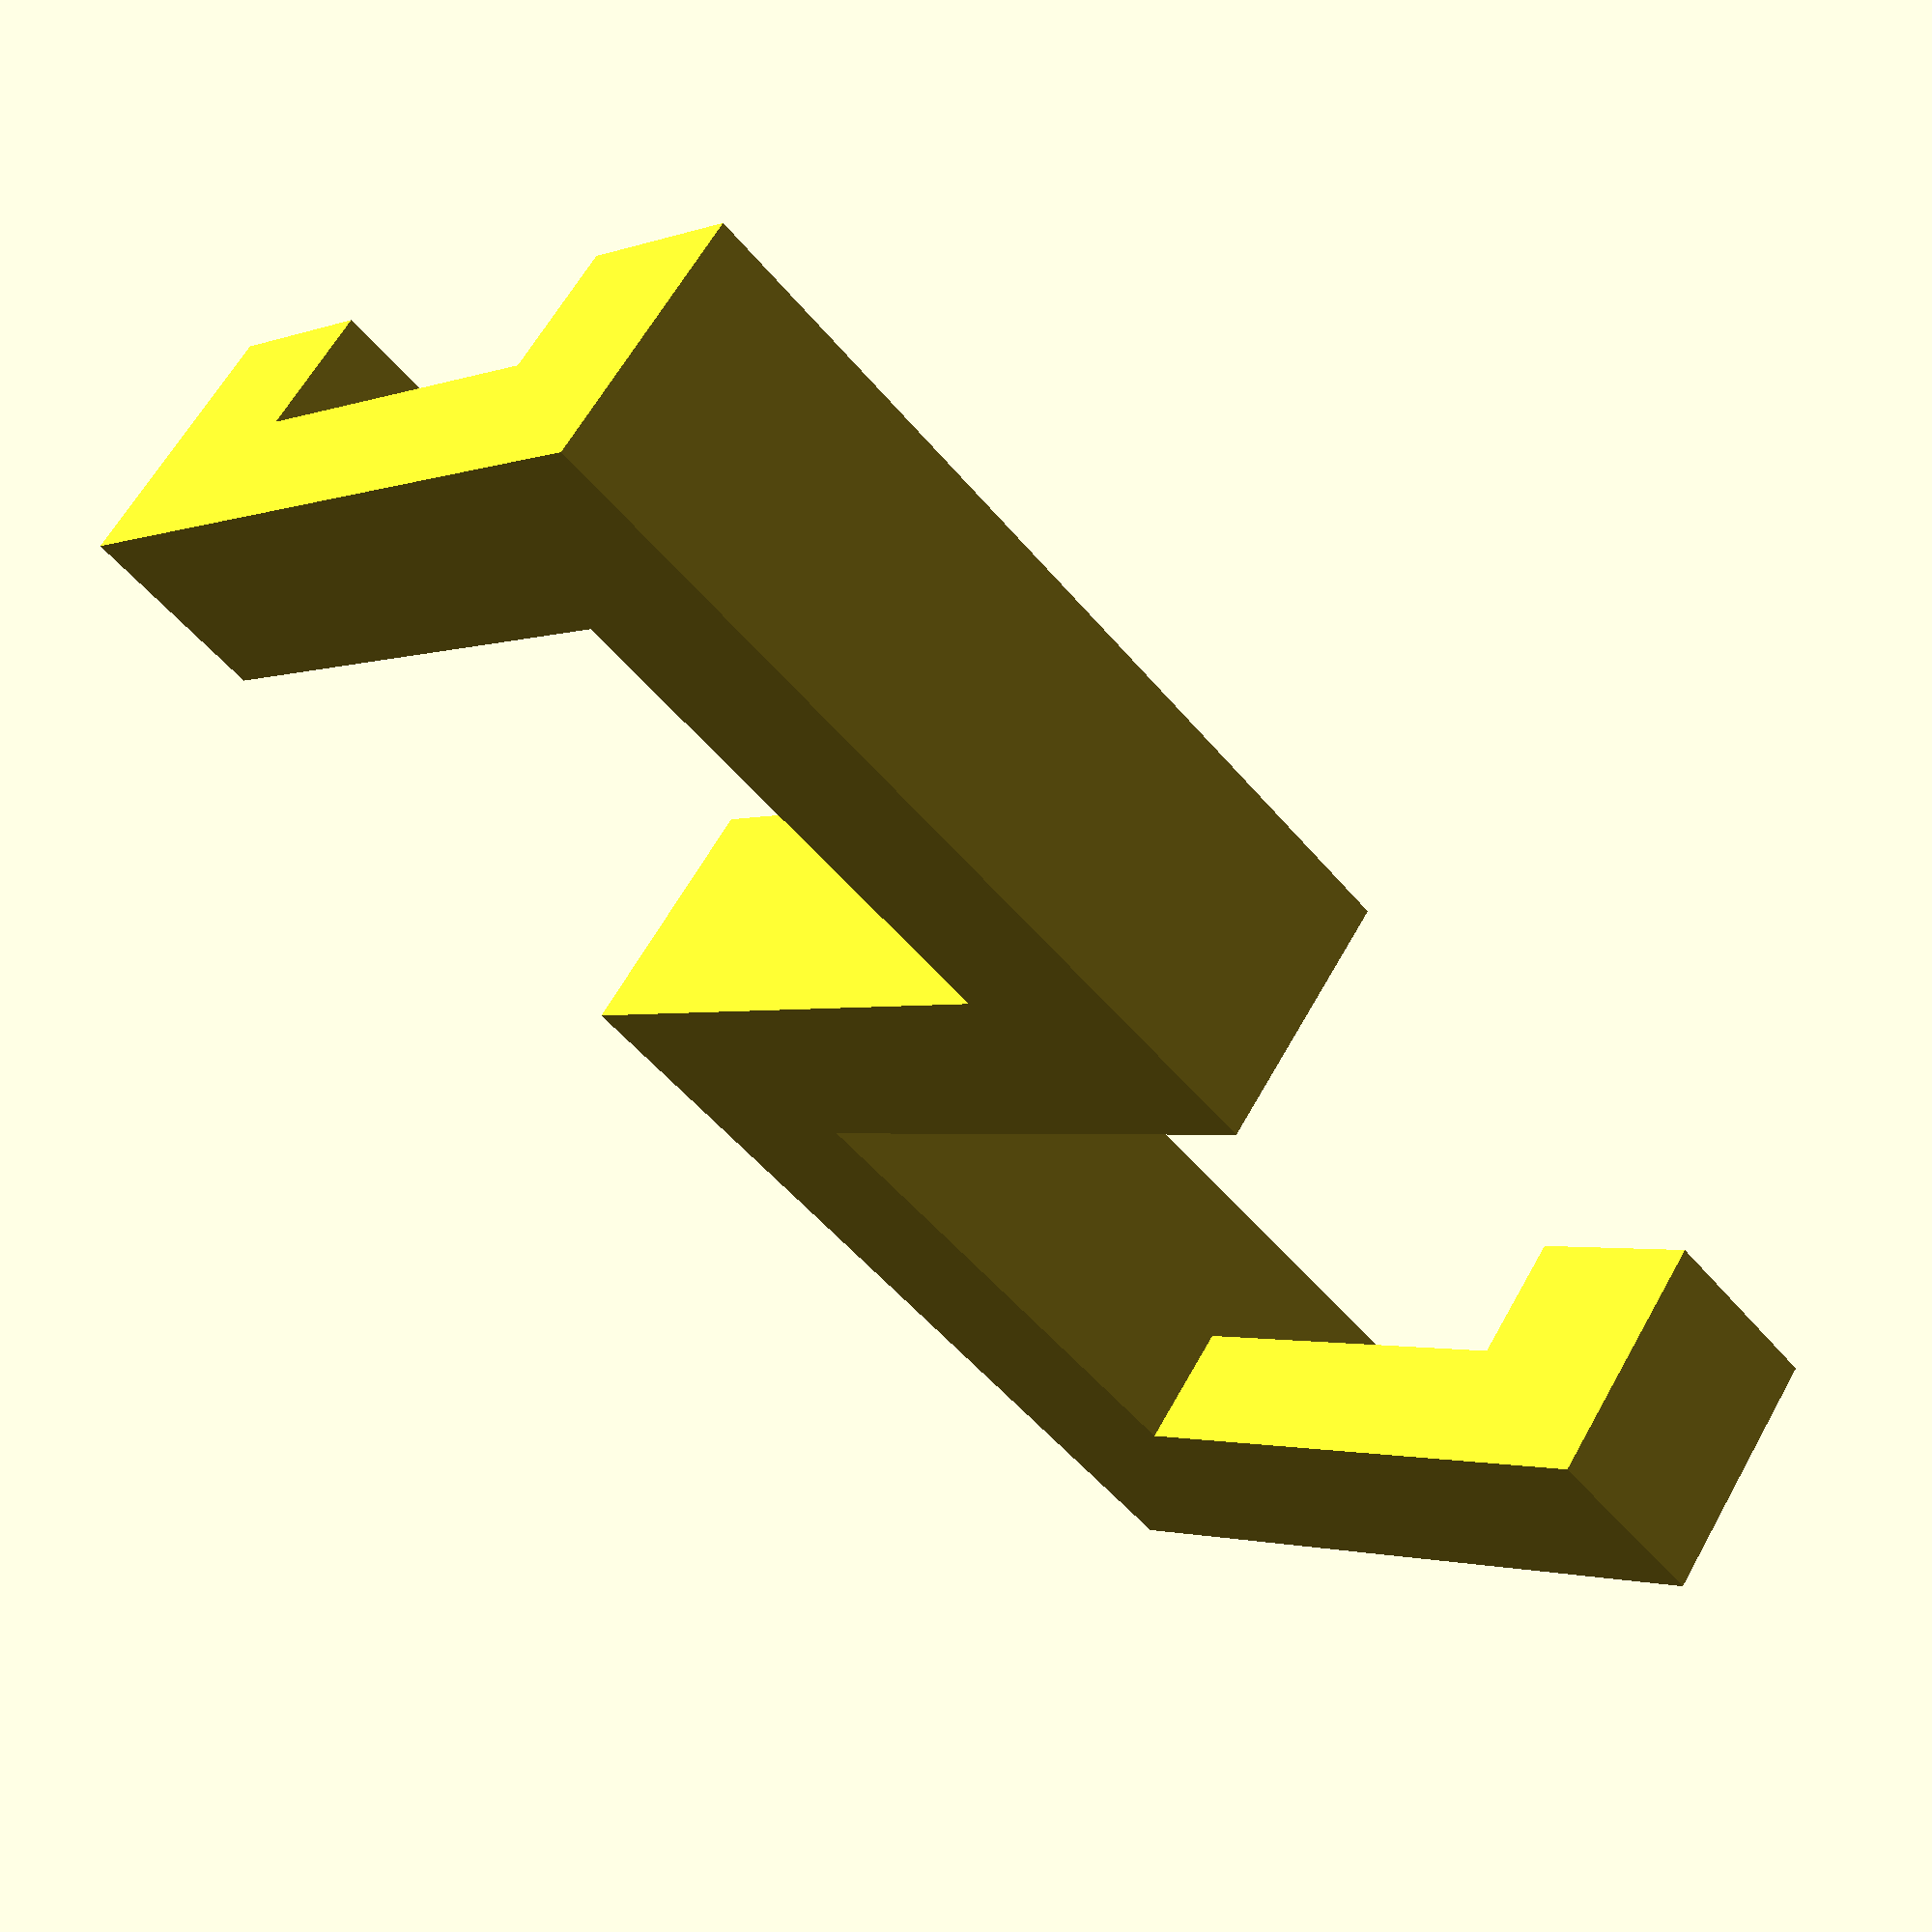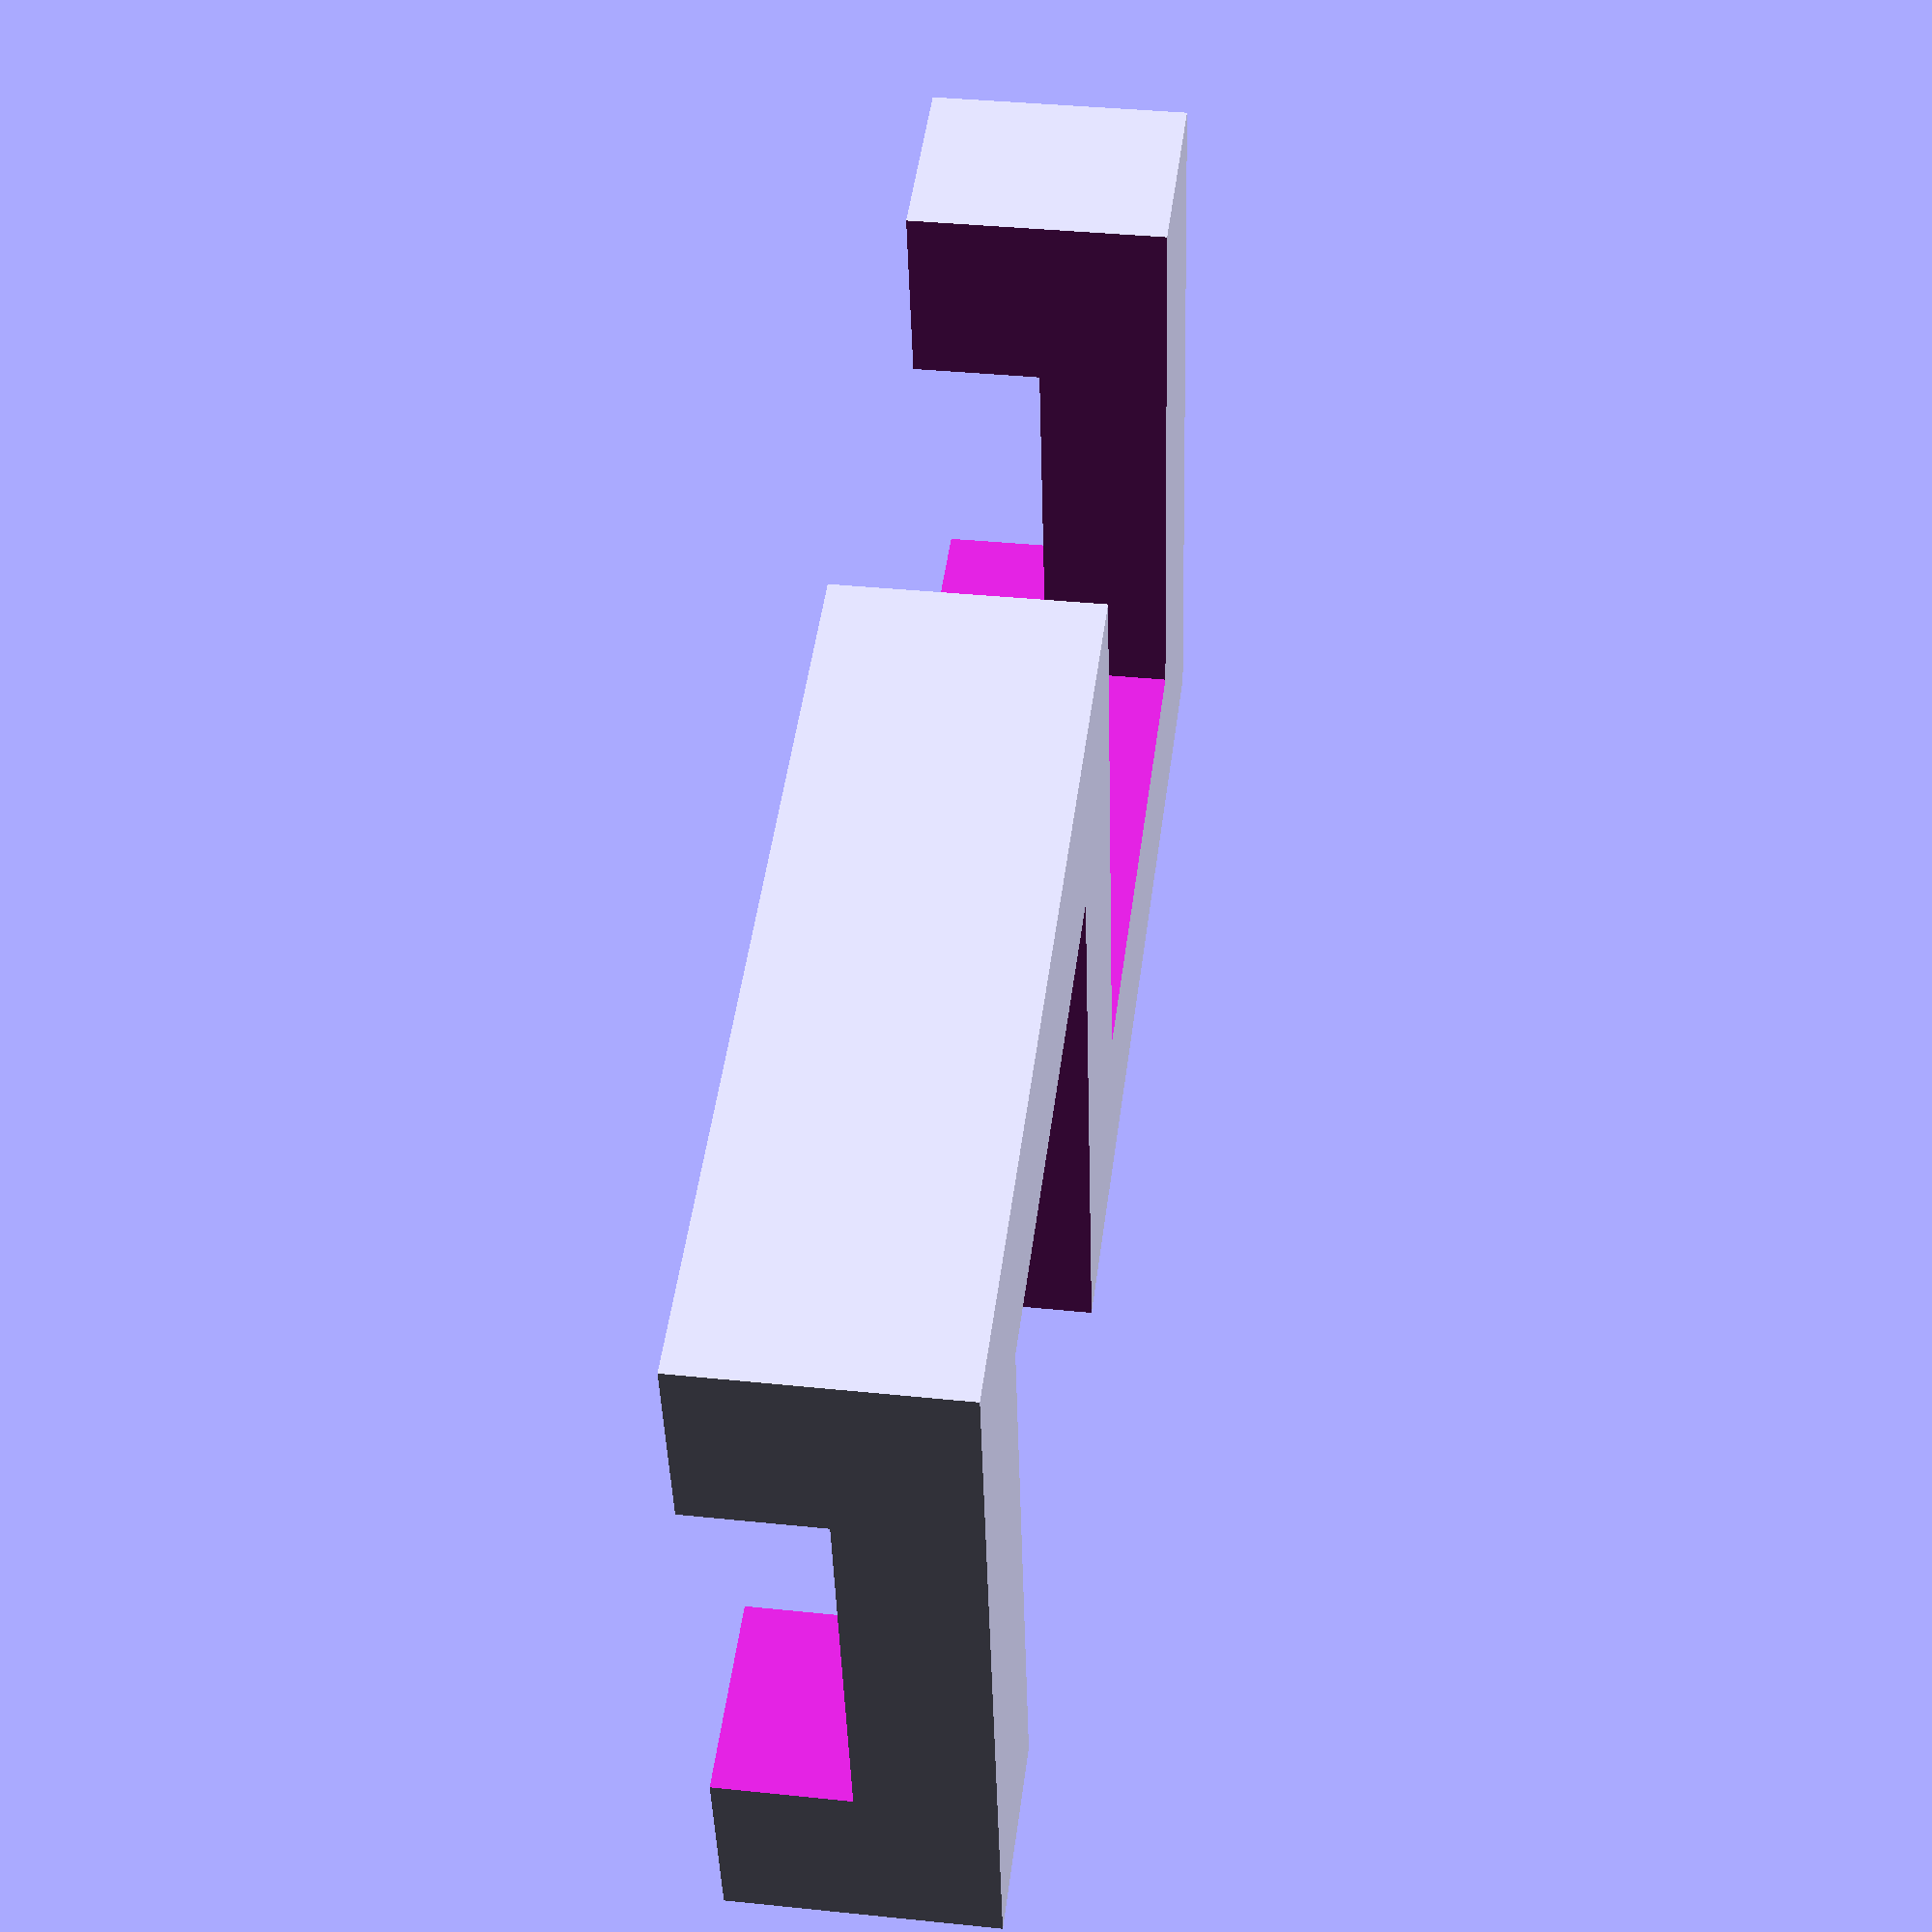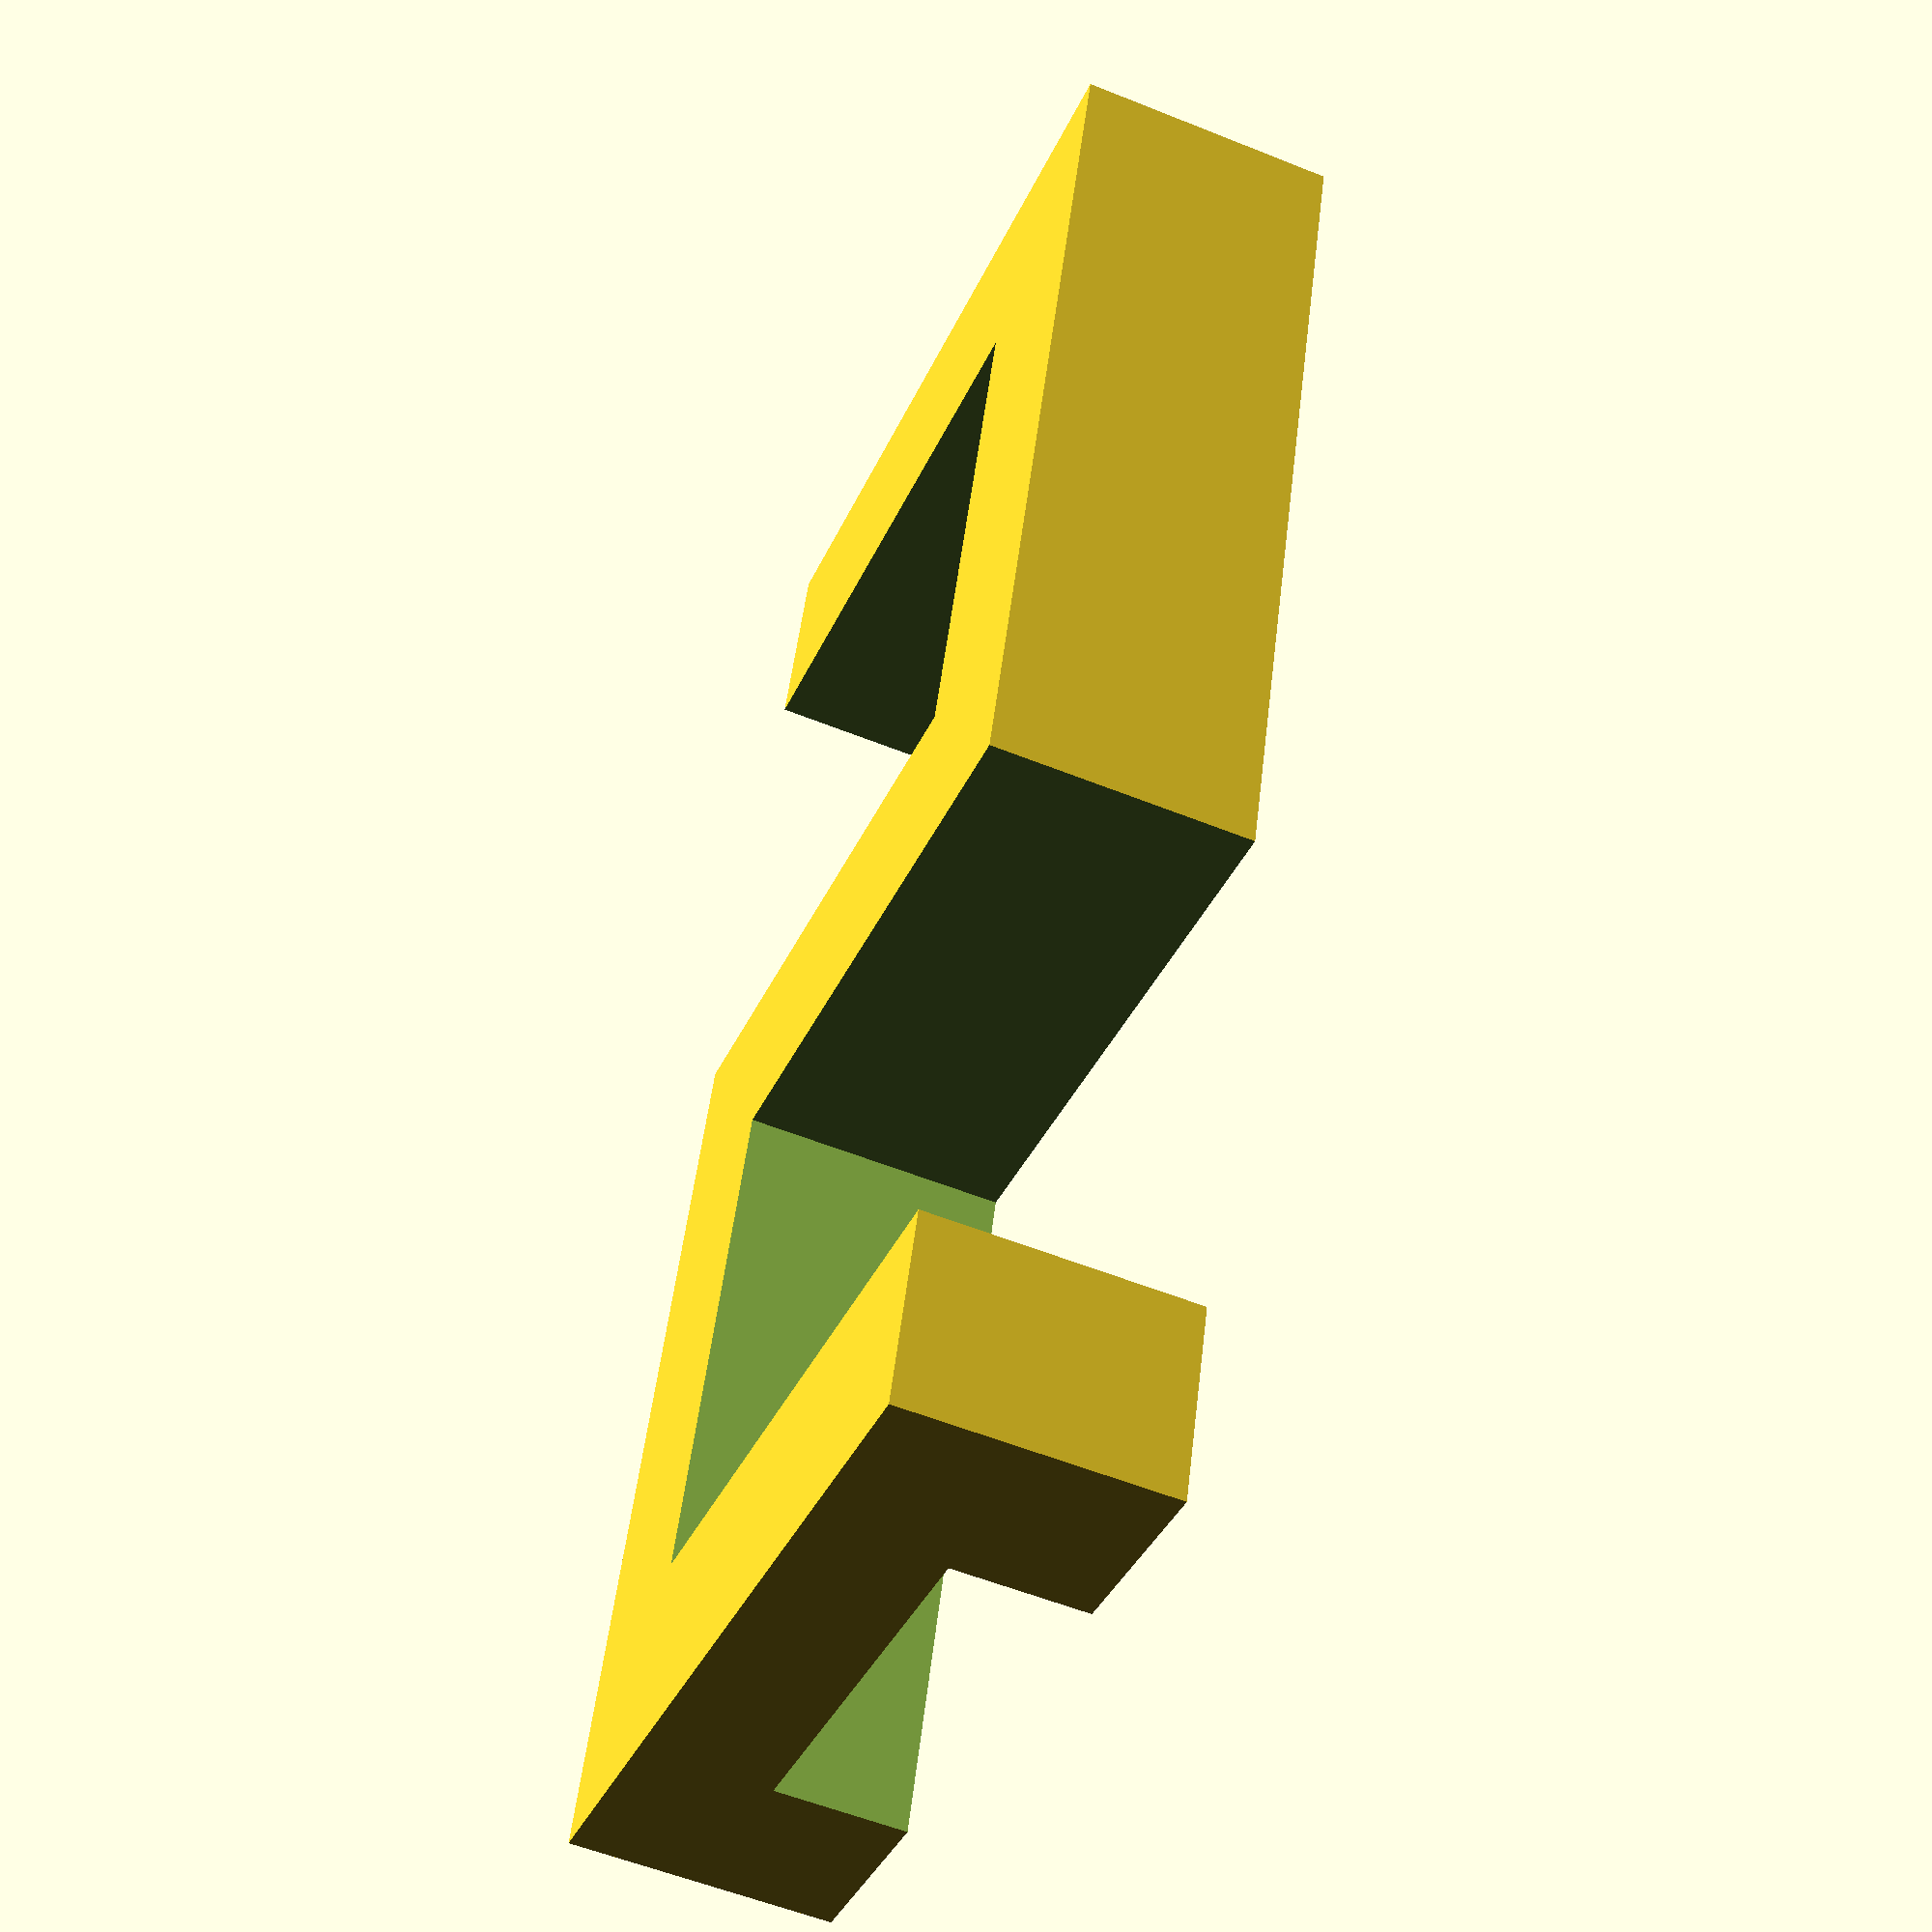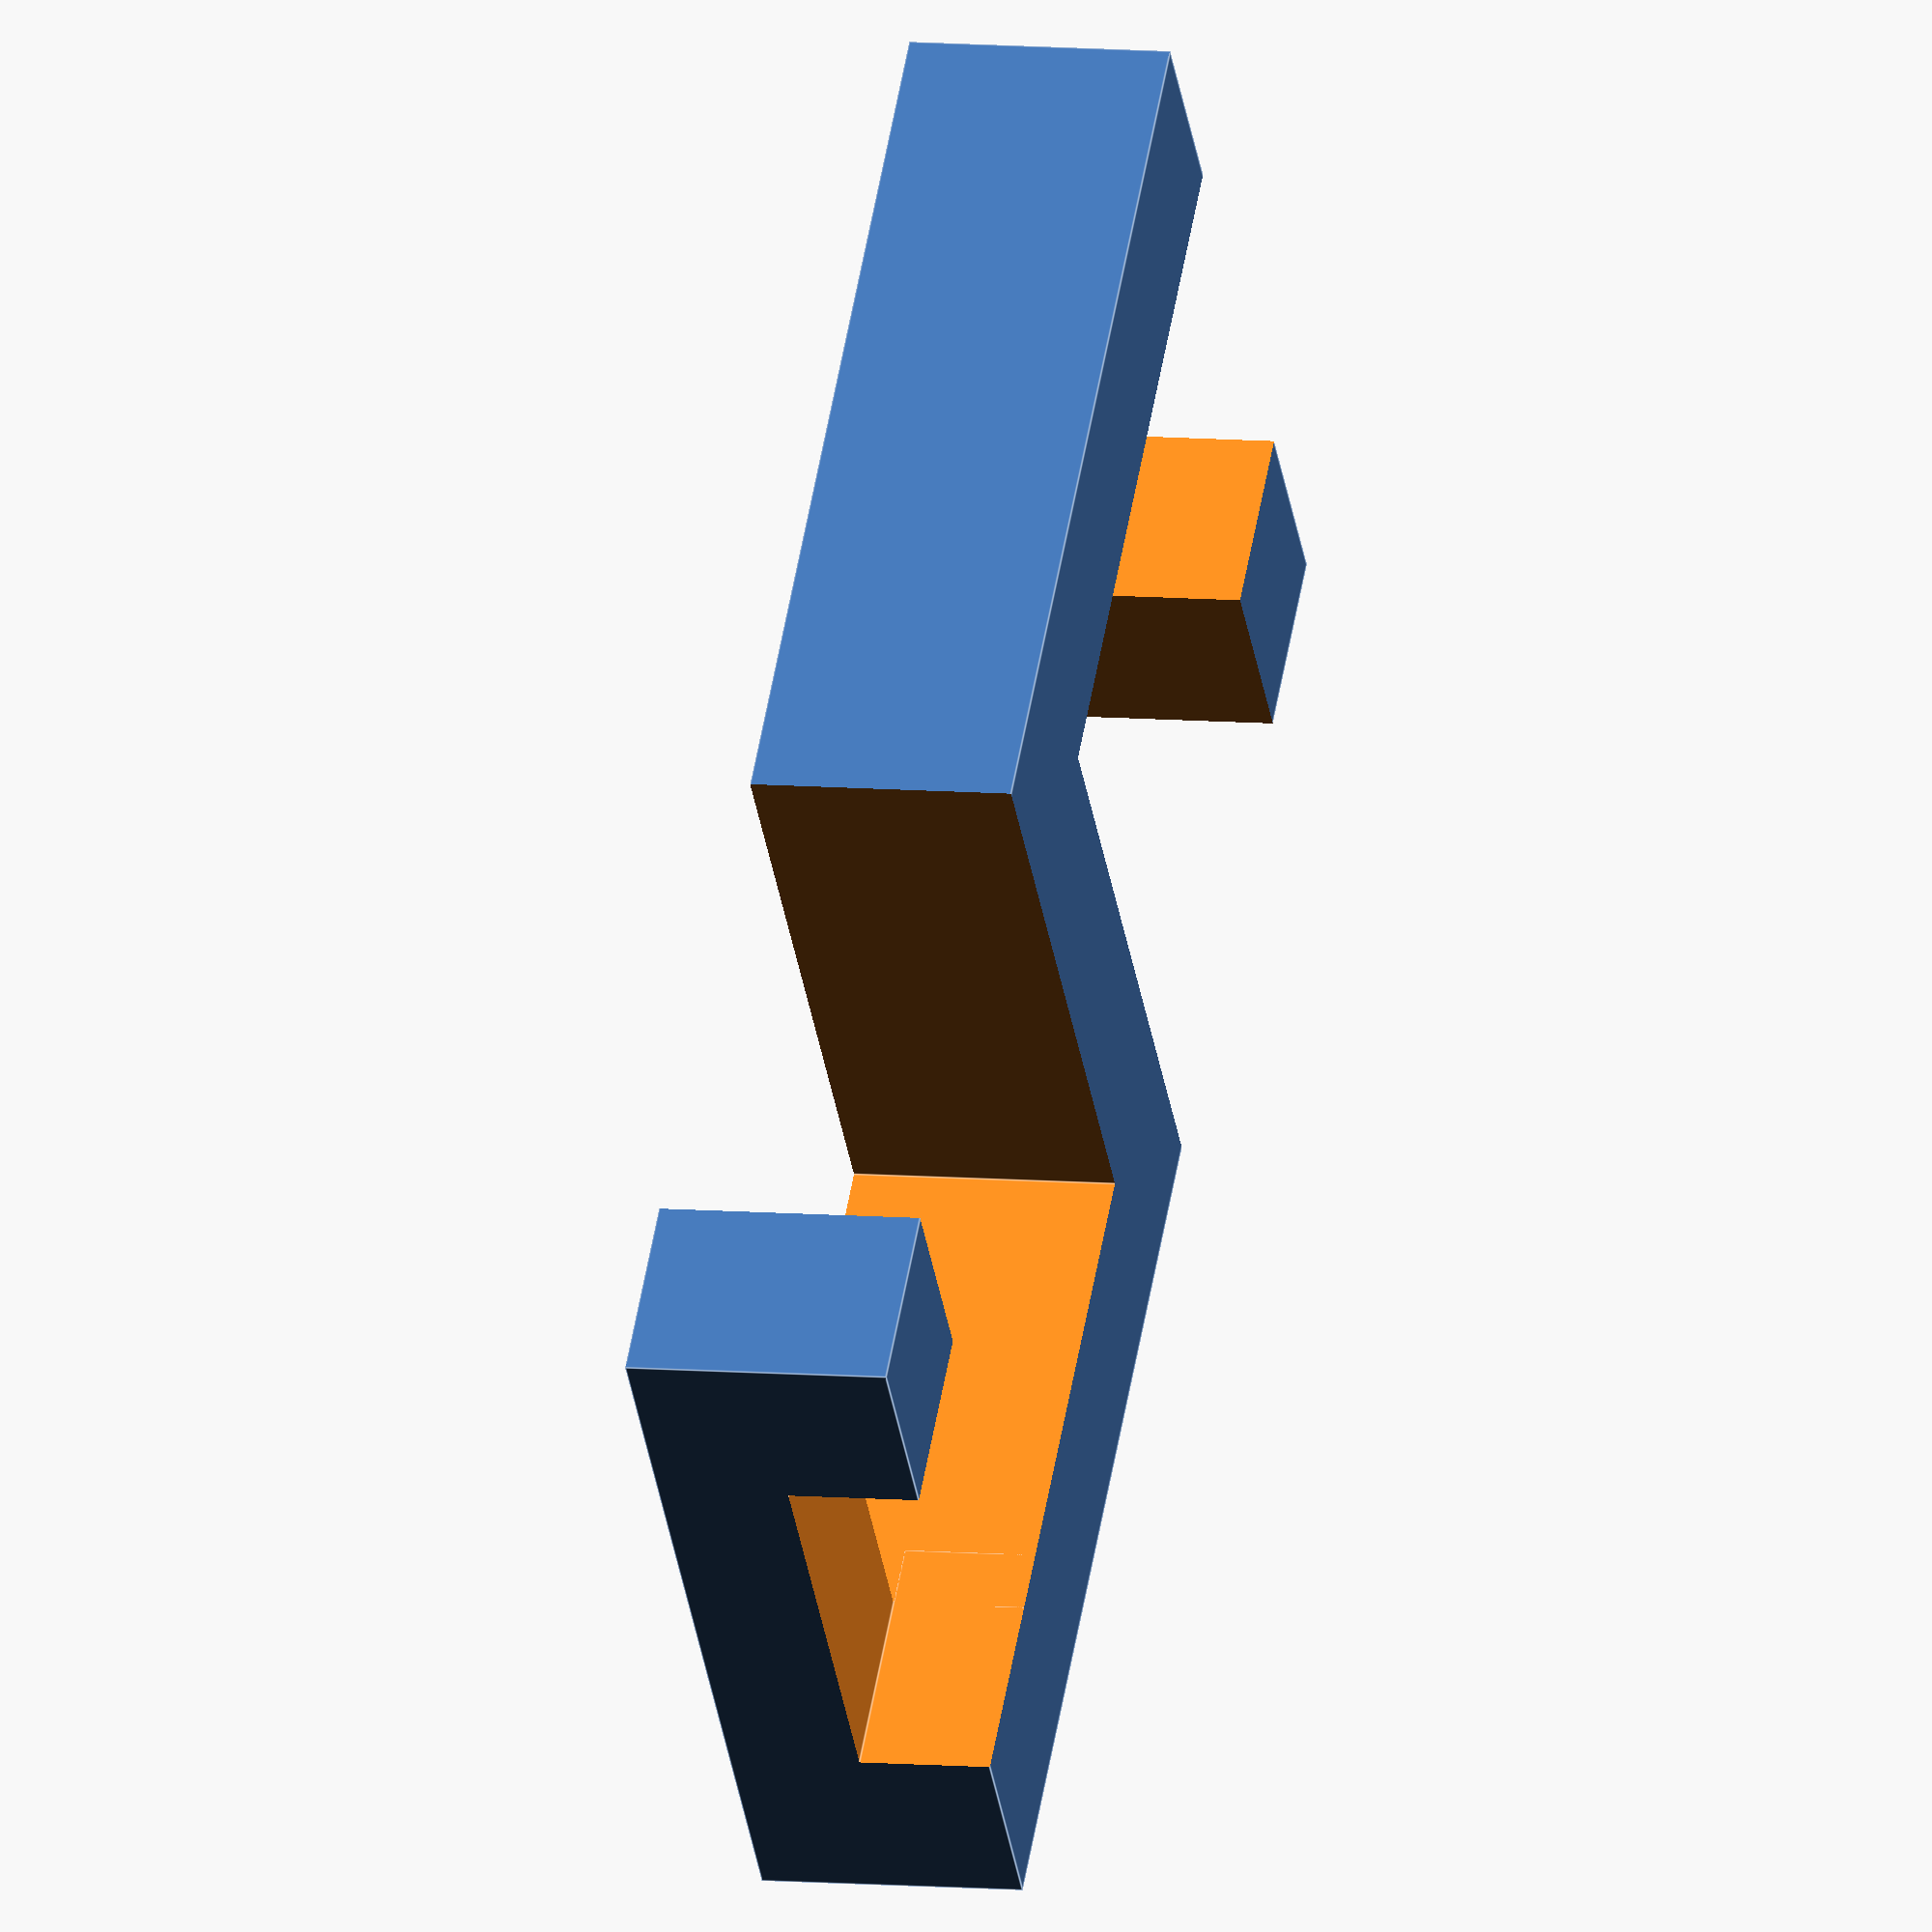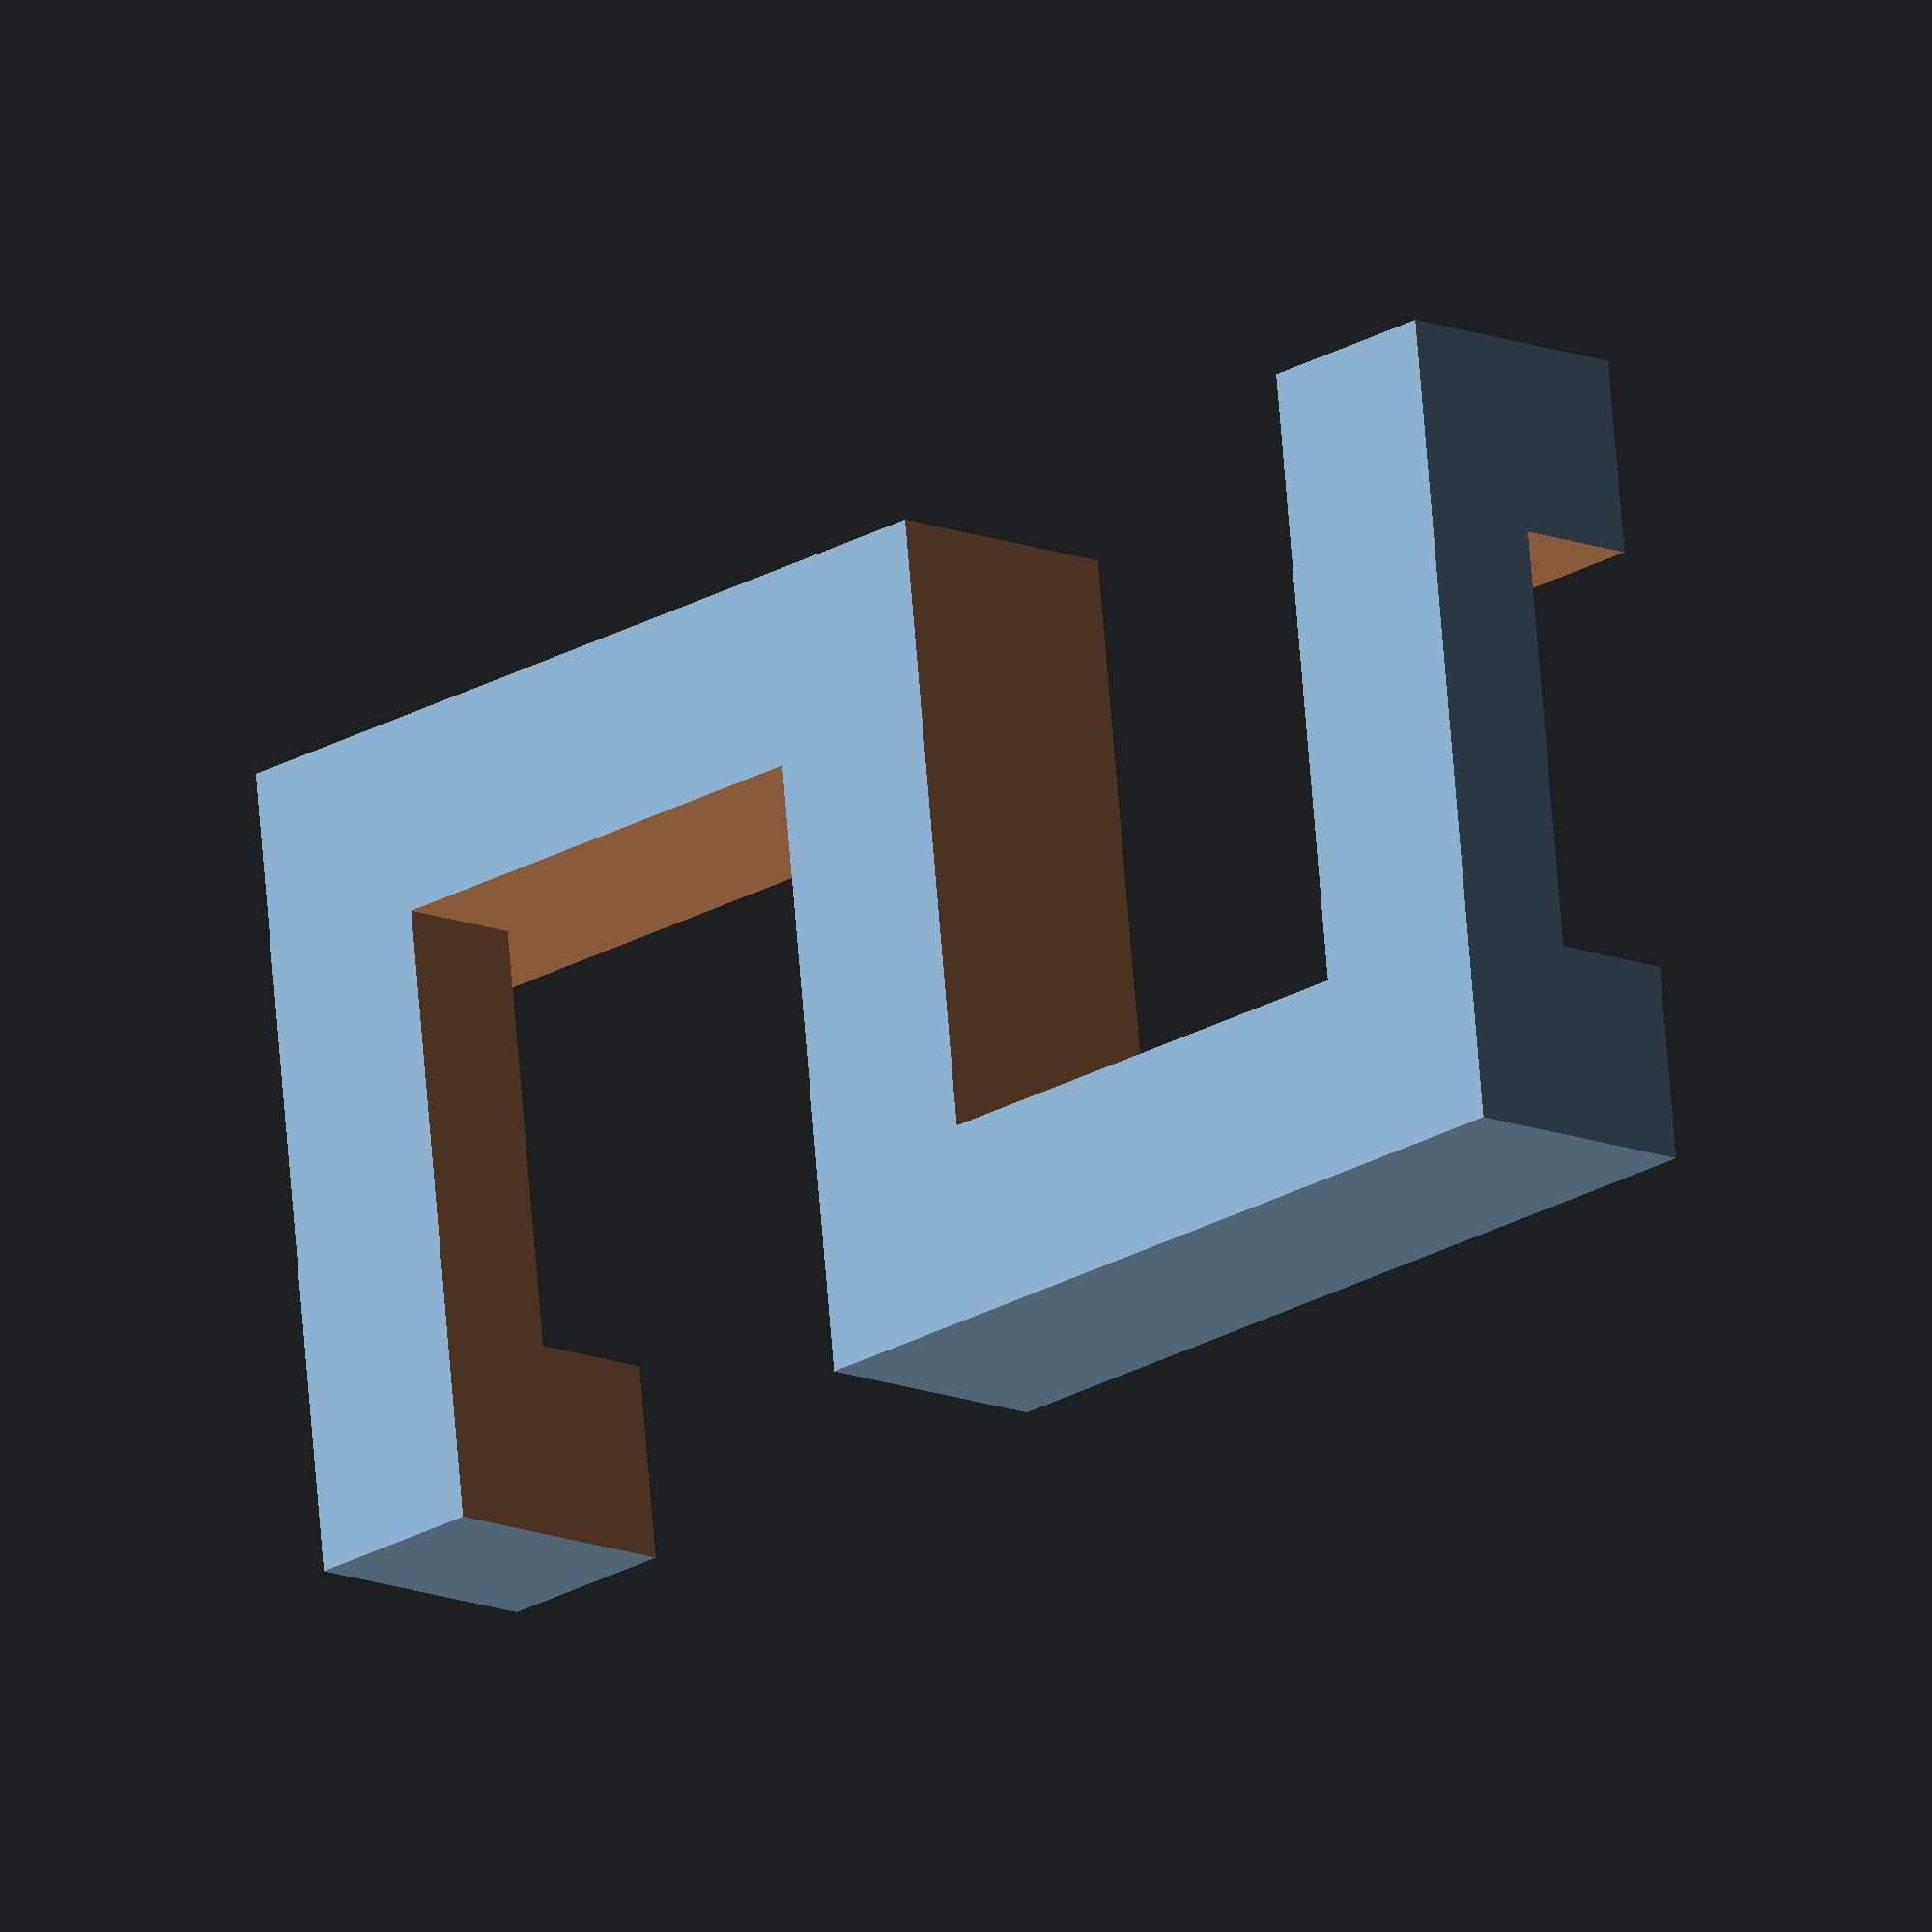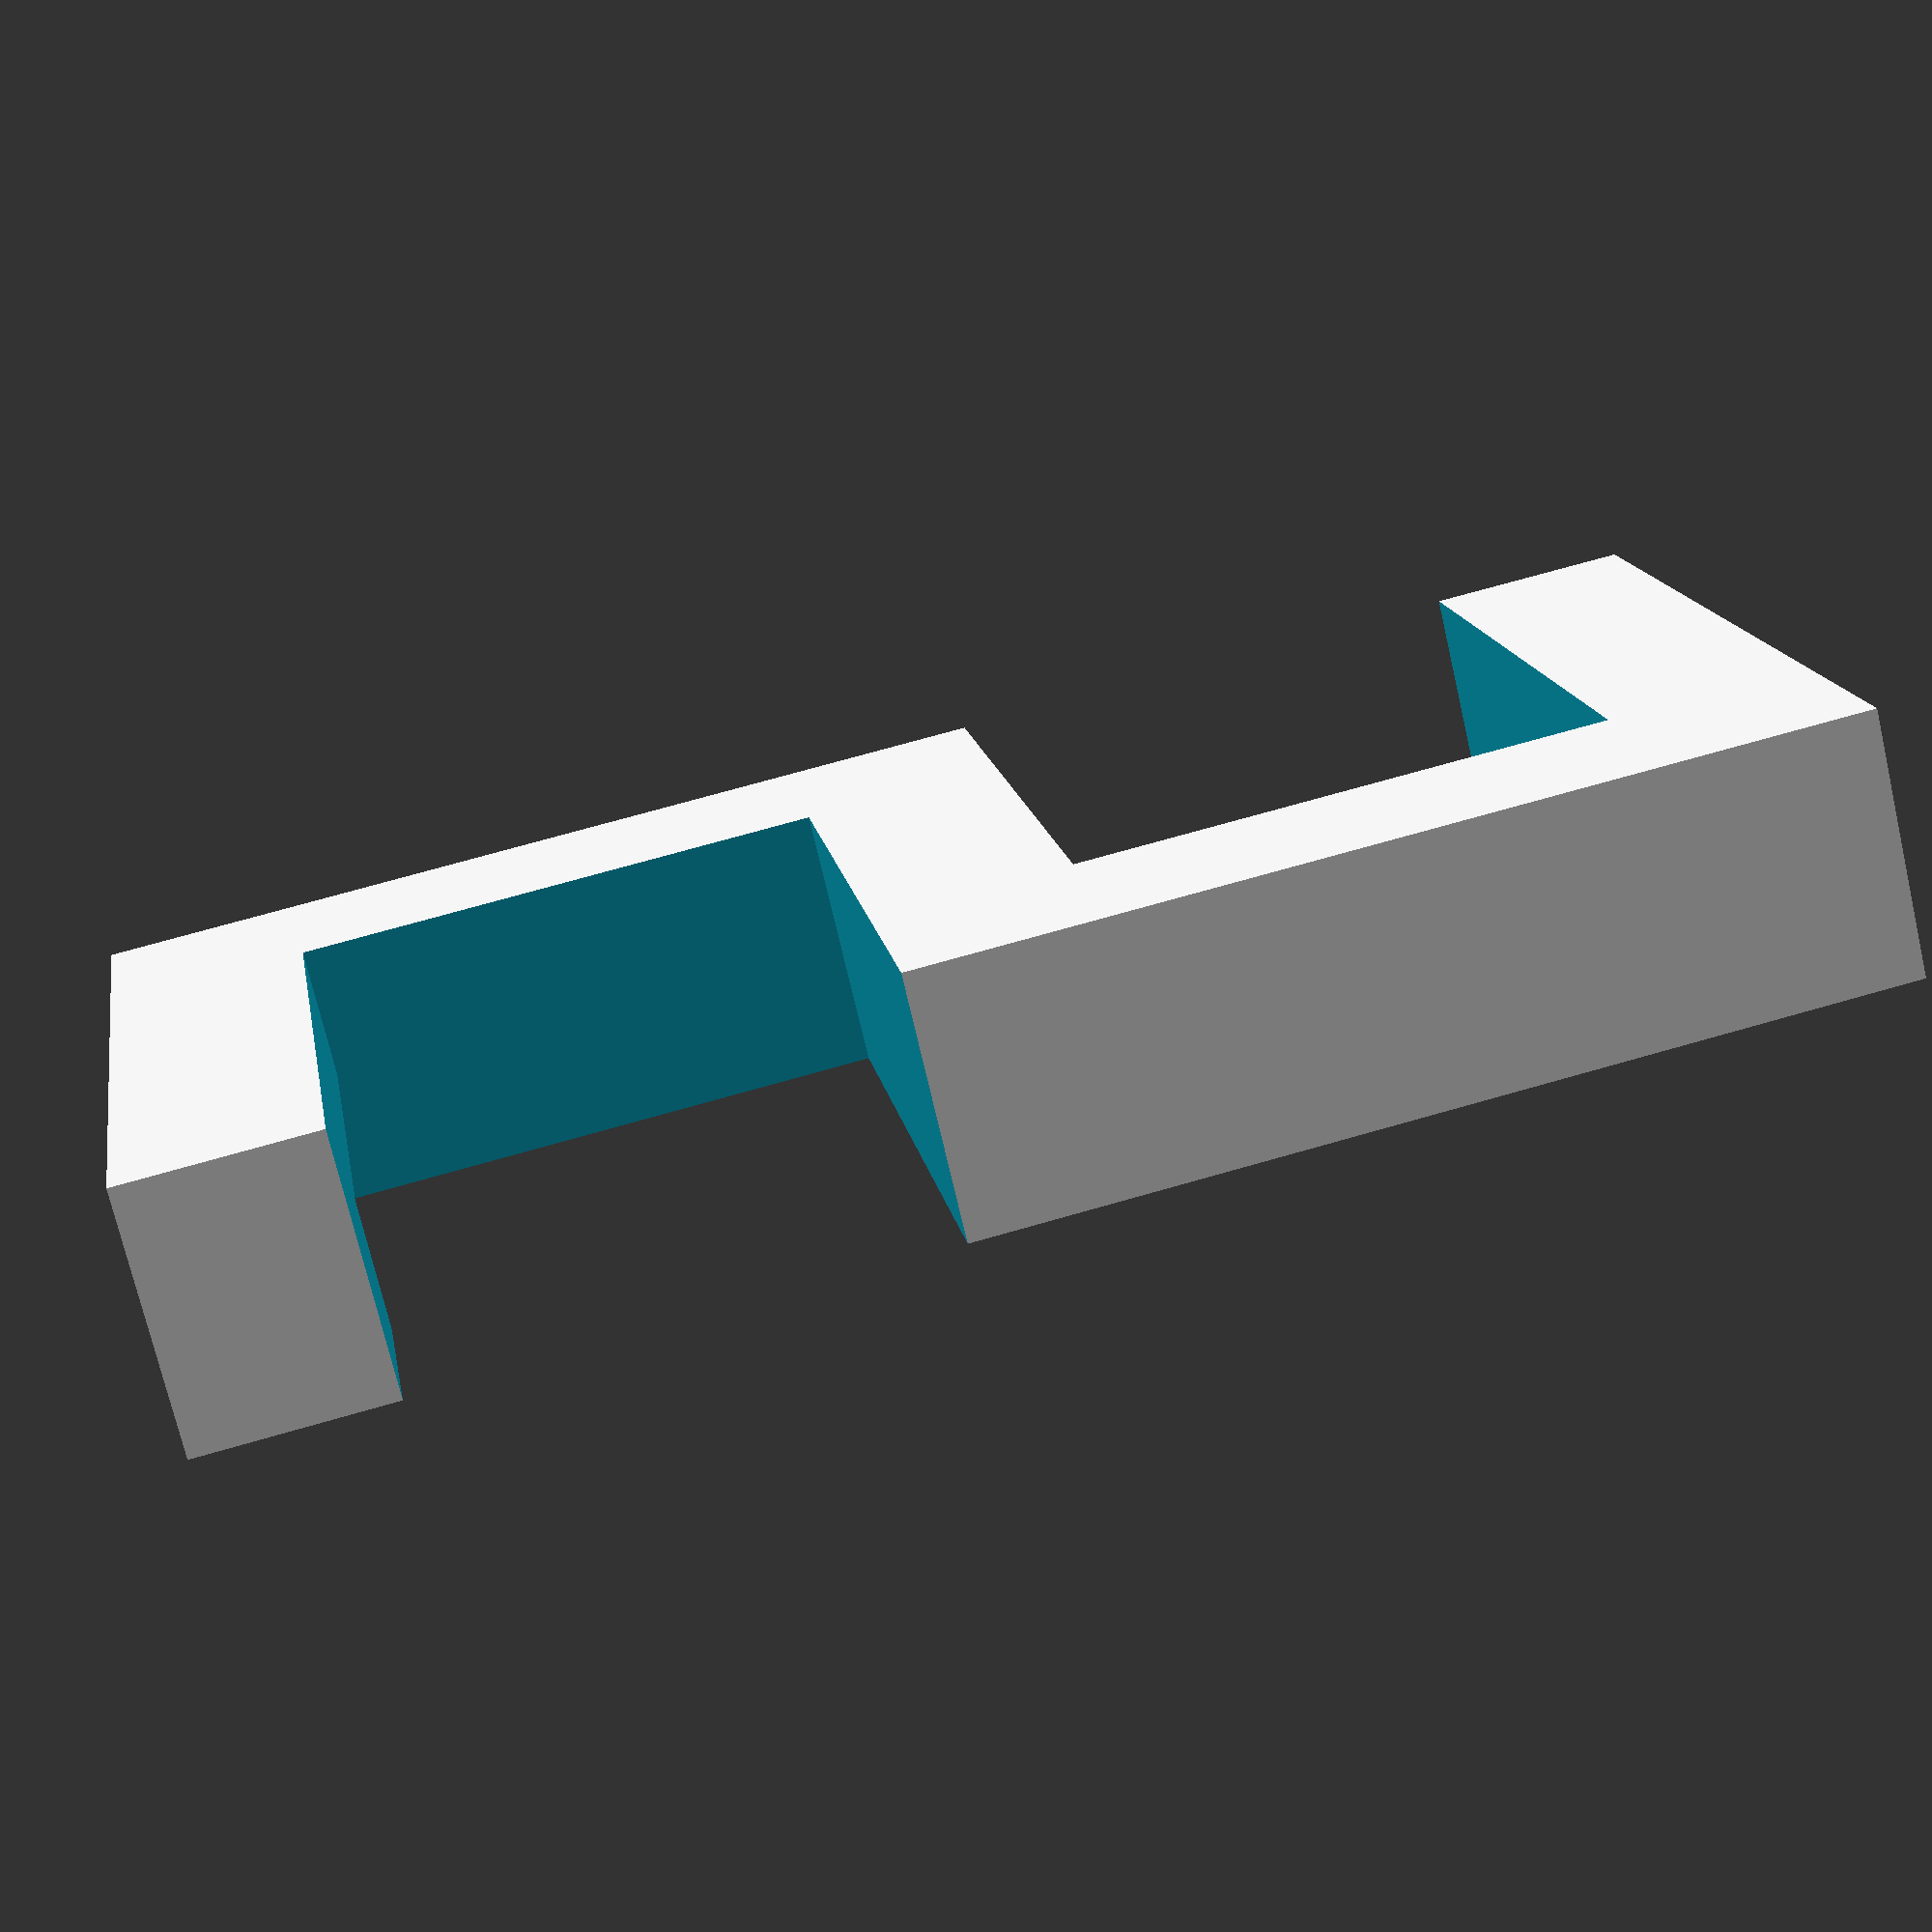
<openscad>

// 
// source: http://www.thingiverse.com/thing:10082
// made for customizer
// alexander@nischelwitzer.com
//


  //////////////////////////
 // Customizer Settings: //
//////////////////////////

// How long should the belt-tension be? (mm)
tensionLength   = 25;  // [20:50]

// How thick should the tension be? (mm) 
tensionThick = 4; // [2:10]

// How large is the belt width? (1/10 mm)
beltWidth = 65; // [30:100]


// How deep is the notch? (mm)
notchDepth = 2; // [1:10]

  //////////////////////
 // Static Settings: //
//////////////////////

module GoAwayCustomizer() {
// This module is here to stop Customizer from picking up the variables below
}

// ---------------------------------------------------


beltTensioner(beltWidth/10, 3, tensionLength, tensionThick, notchDepth);



module beltTensioner(belt_width, post_width, length, thickness, notch_depth)
{
	module _beltTensioner(width, length, thickness, post_width, notch_depth)
	{
		cutout_width = width - post_width + 2;
		cutout_length = (length - post_width * 3) / 2;
		cutout_thickness = thickness + 6;

		notch_width = width - post_width * 2;
		module cutout()
		{
			translate([post_width / 2 + 1, length / 2 - cutout_length / 2 - post_width, 0])
			{
				cube([cutout_width, cutout_length, cutout_thickness], center=true);
			}
		}
	
		module notch_cutout()
		{
			translate([0,  length / 2 - post_width / 2, thickness / 2 - notch_depth / 2 + 1])
			{
				cube([notch_width, post_width + 2, notch_depth + 2], center= true);
			}
		}
		difference()
		{
			// Main body	
			cube([width, length, thickness], center=true);
	
			// Notches for "S" shape
			union()
			{
					cutout ();
					mirror([1, 0, 0])
					{
						mirror([0, 1, 0])
						{
							cutout ();
						}
					}
	
					// Notches for belt guide
					notch_cutout();
					mirror([0, 1, 0])
					{
						notch_cutout();
					}
			}
		}
	}
	_beltTensioner(belt_width + post_width * 2, length, thickness, post_width, notch_depth);
}



</openscad>
<views>
elev=116.9 azim=226.2 roll=330.8 proj=p view=solid
elev=143.5 azim=282.1 roll=82.3 proj=p view=solid
elev=235.8 azim=162.9 roll=293.0 proj=p view=wireframe
elev=171.4 azim=46.1 roll=256.4 proj=o view=edges
elev=192.7 azim=96.7 roll=314.1 proj=o view=wireframe
elev=253.1 azim=279.6 roll=347.0 proj=p view=wireframe
</views>
